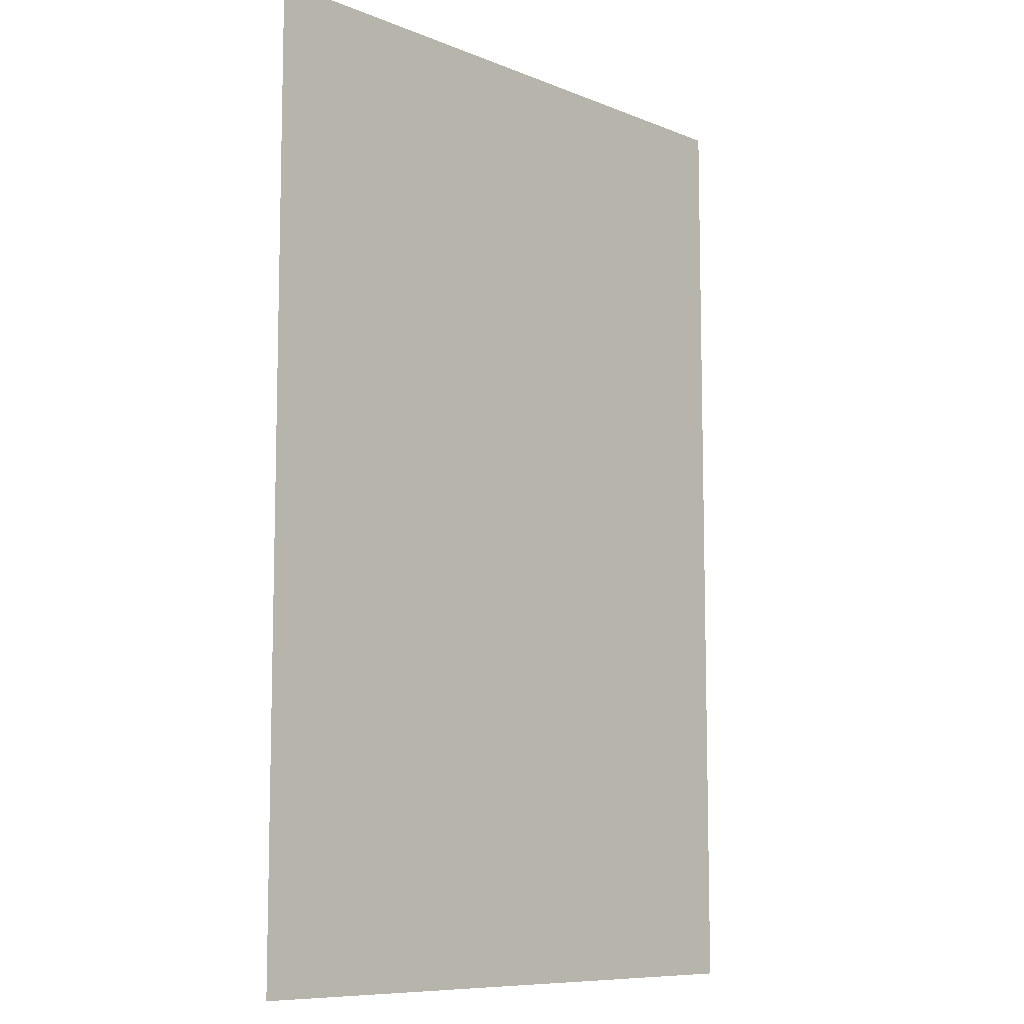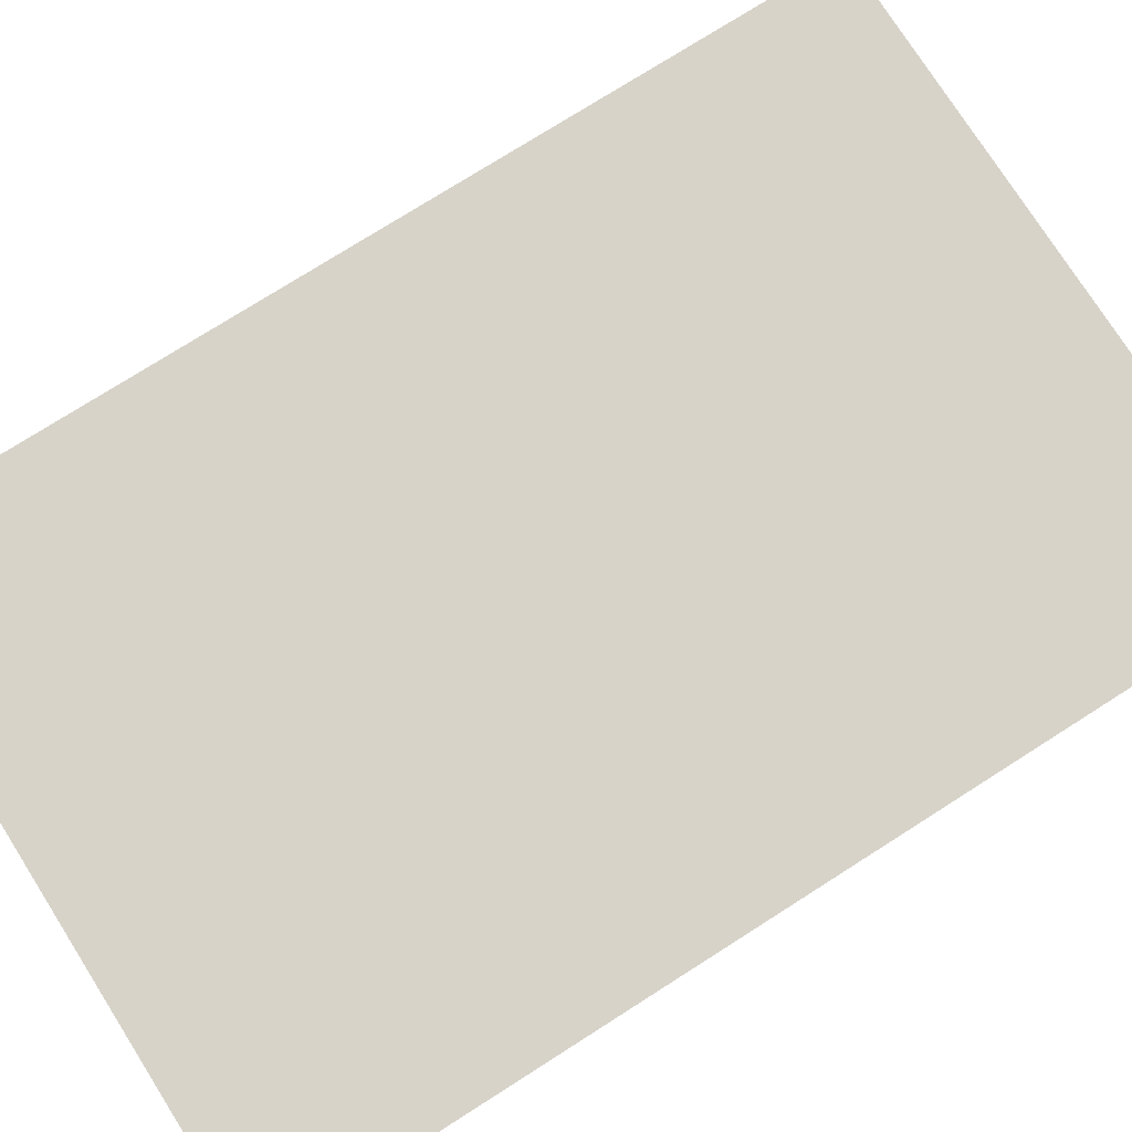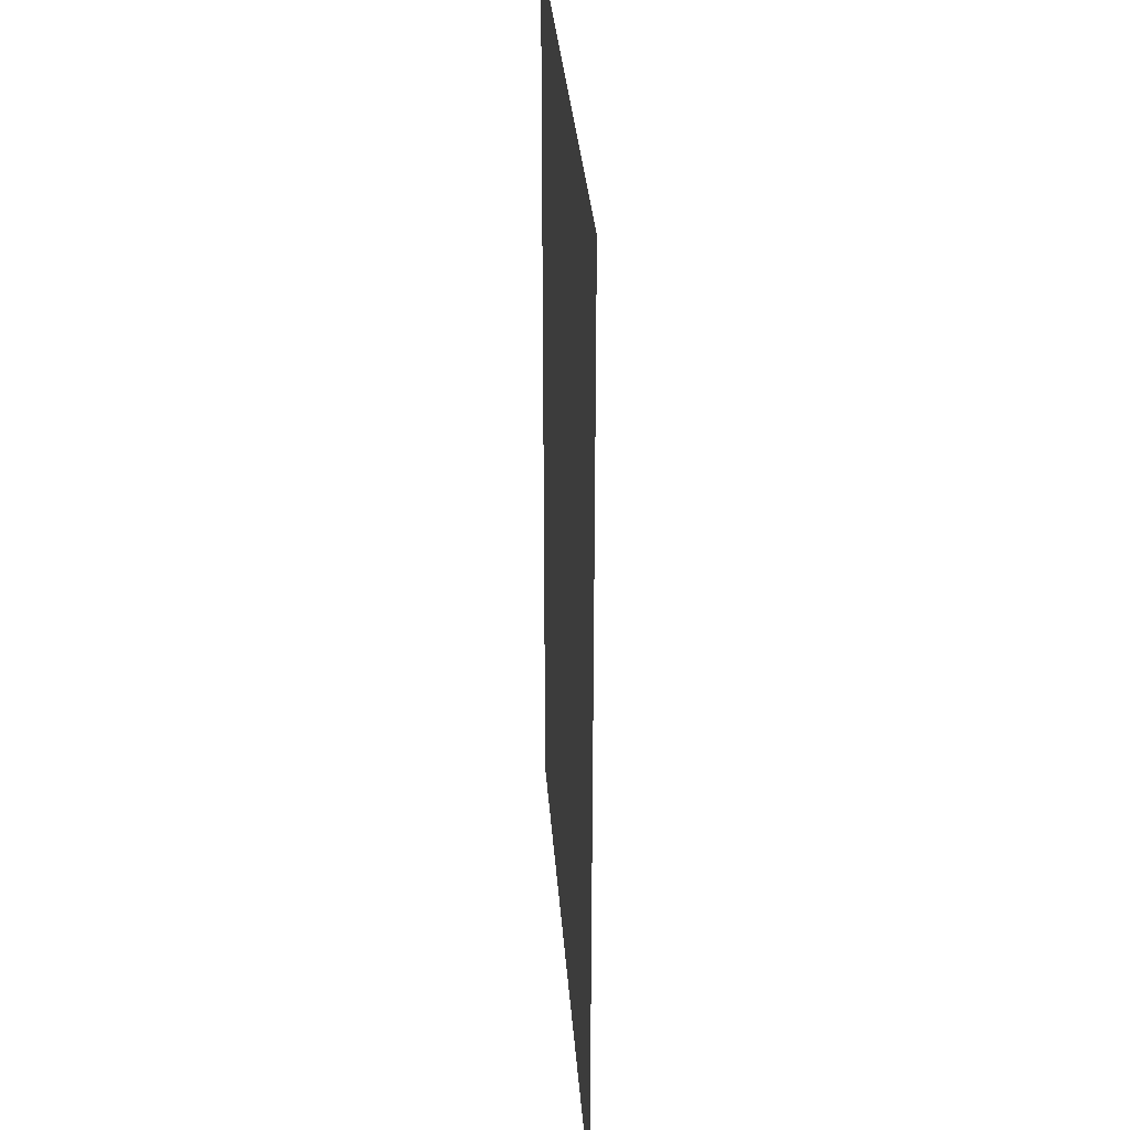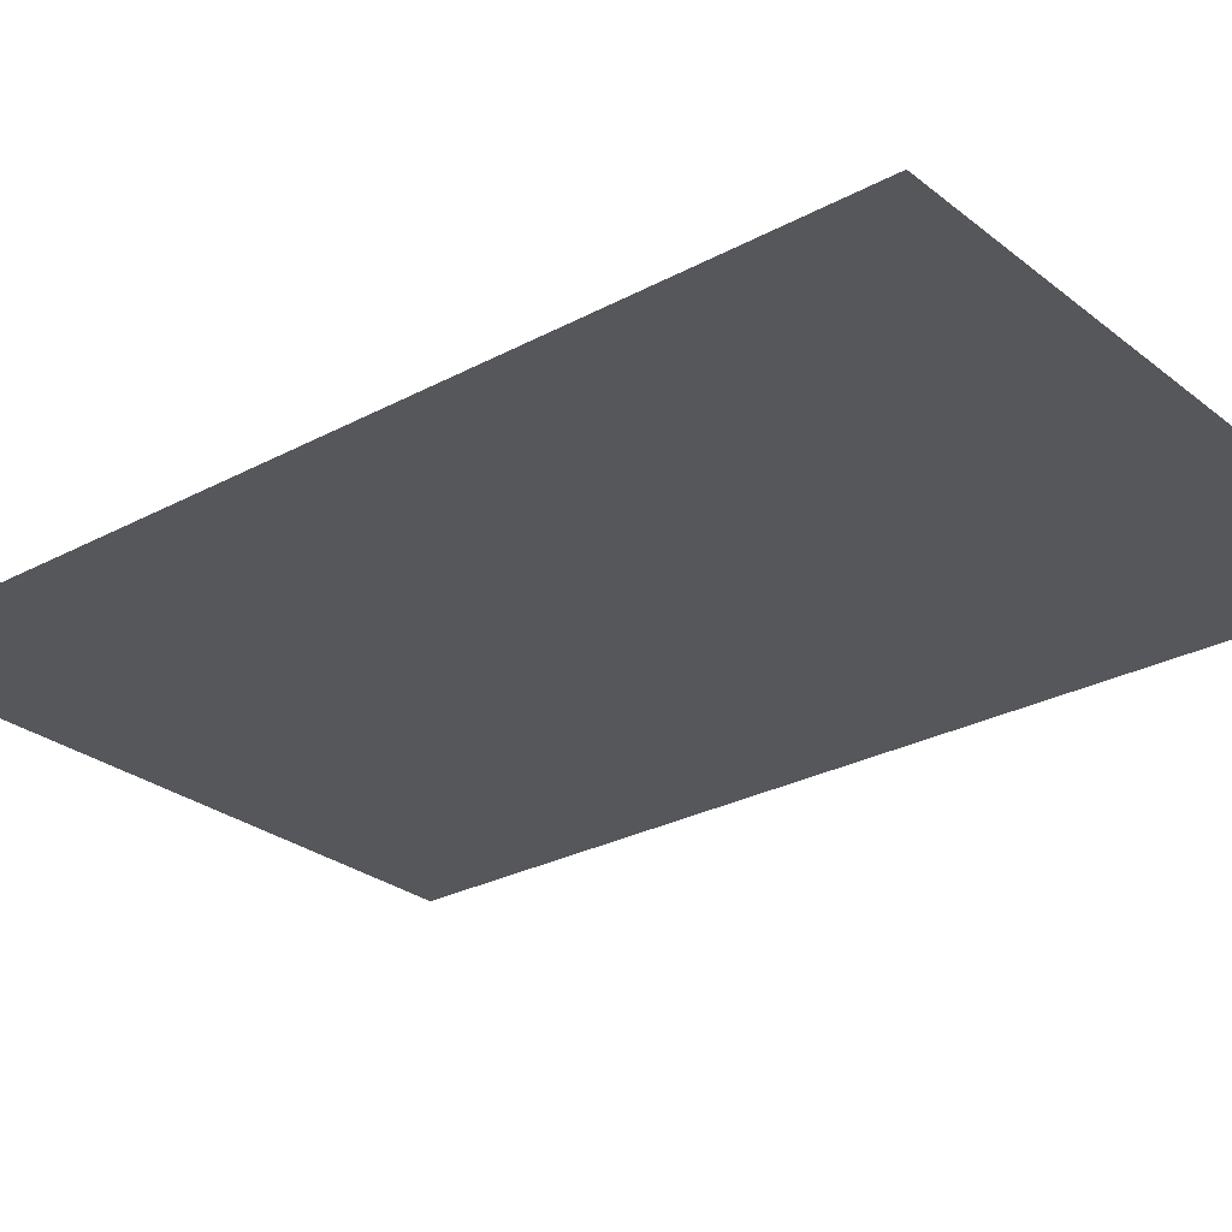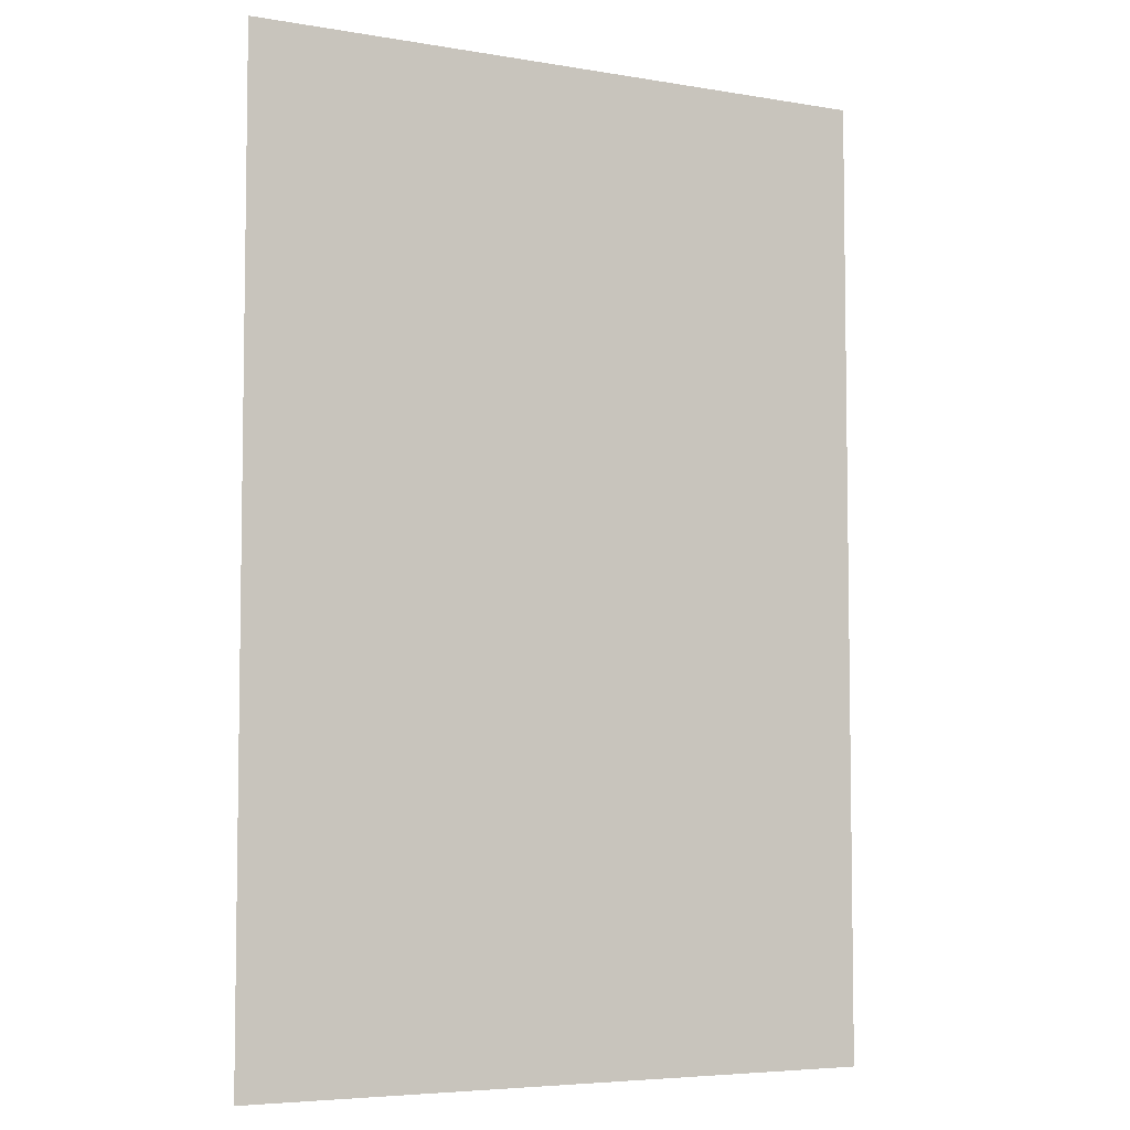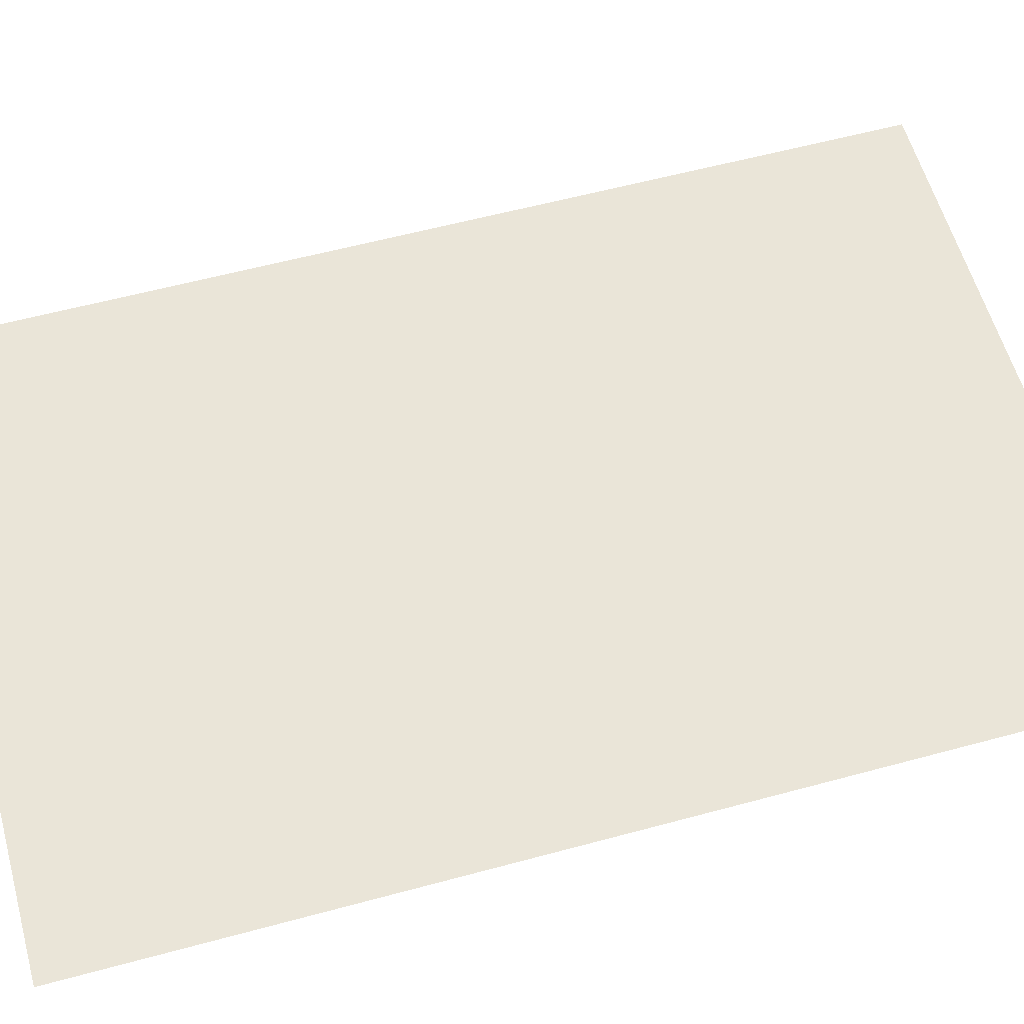
<metadata>
{"format":"obj","ext":"obj","renderer":"f3d","projection":"perspective","resolution":1024,"background":"white","views":[{"elev":-9.1,"azim":-46.7,"up":"+Y"},{"elev":76.3,"azim":57.6,"up":"+Z"},{"elev":32.2,"azim":-94.1,"up":"+Y"},{"elev":-27.3,"azim":-50.3,"up":"+Z"},{"elev":-5.5,"azim":152.4,"up":"+Y"},{"elev":58.8,"azim":74.4,"up":"+Z"}]}
</metadata>
<code>
v -8.32 -2.56 0
v -8.96 -2.56 0
v -8.96 -1.92 0
v -8.32 -1.92 0
v -8.96 -2.56 0
v -9.6 -2.56 0
v -9.6 -1.92 0
v -8.96 -1.92 0
v -8.32 -3.2 0
v -8.96 -3.2 0
v -8.96 -2.56 0
v -8.32 -2.56 0
v -8.96 -3.2 0
v -9.6 -3.2 0
v -9.6 -2.56 0
v -8.96 -2.56 0
v -8.32 -3.84 0
v -8.96 -3.84 0
v -8.96 -3.2 0
v -8.32 -3.2 0
v -8.96 -3.84 0
v -9.6 -3.84 0
v -9.6 -3.2 0
v -8.96 -3.2 0
g BM2._mesh_0168
f 1 2 3 4
f 5 6 7 8
f 9 10 11 12
f 13 14 15 16
f 17 18 19 20
f 21 22 23 24

</code>
